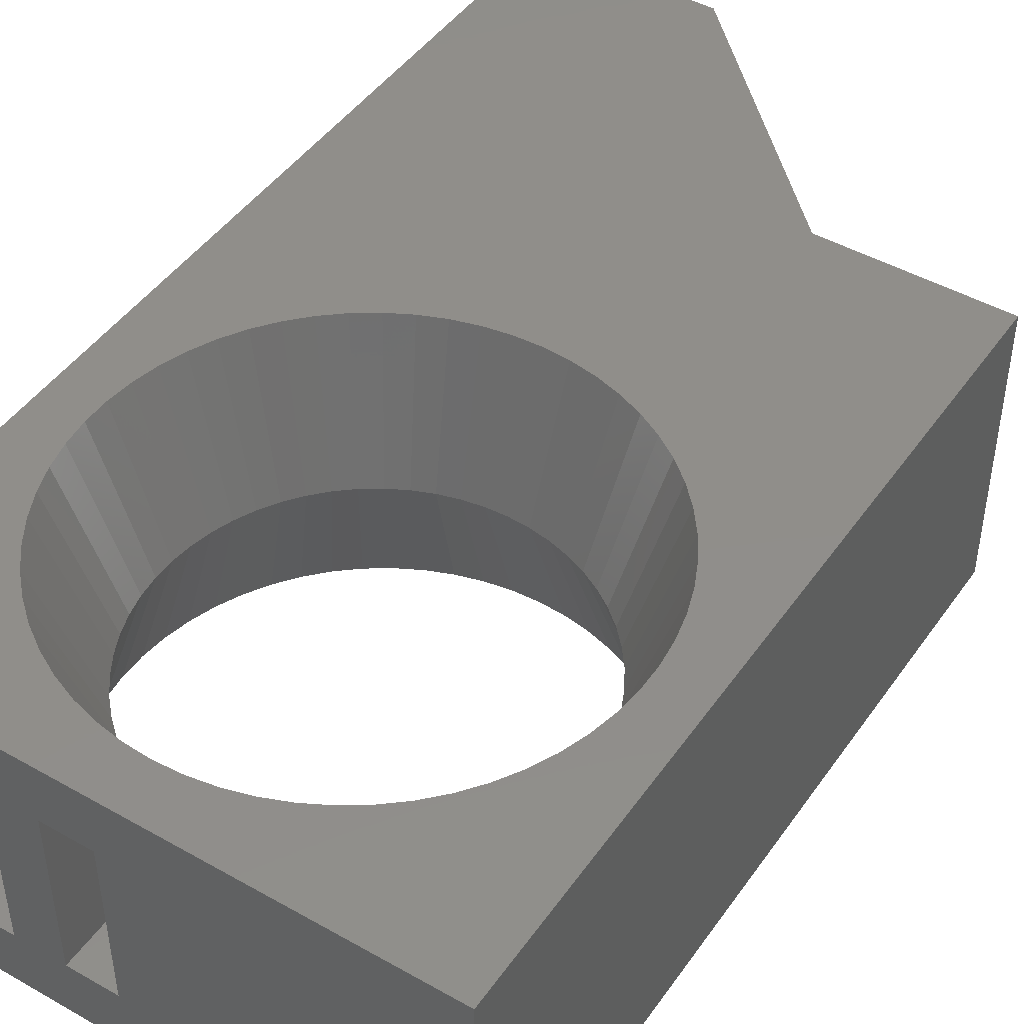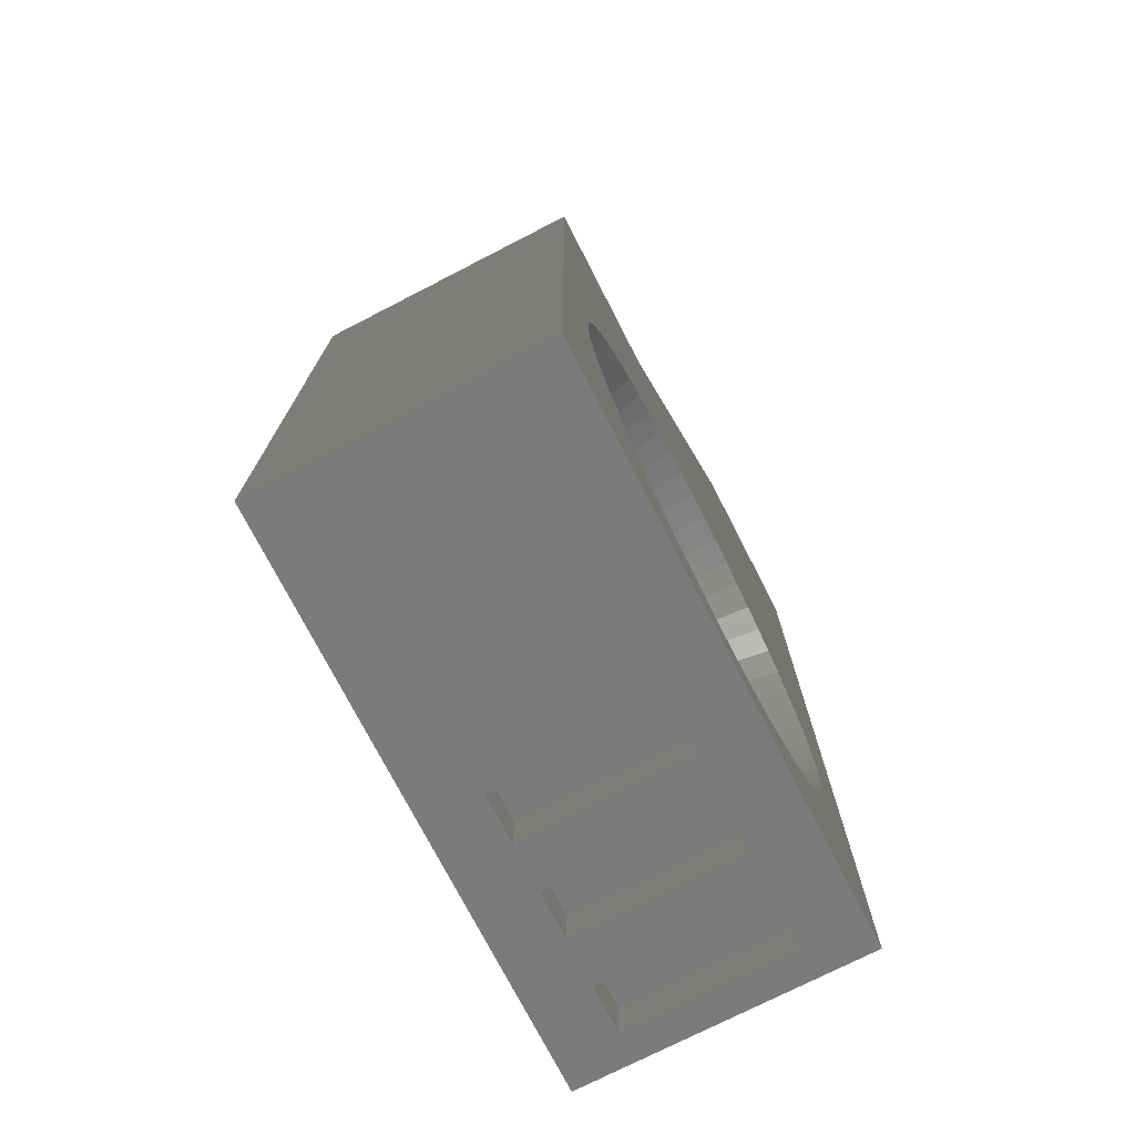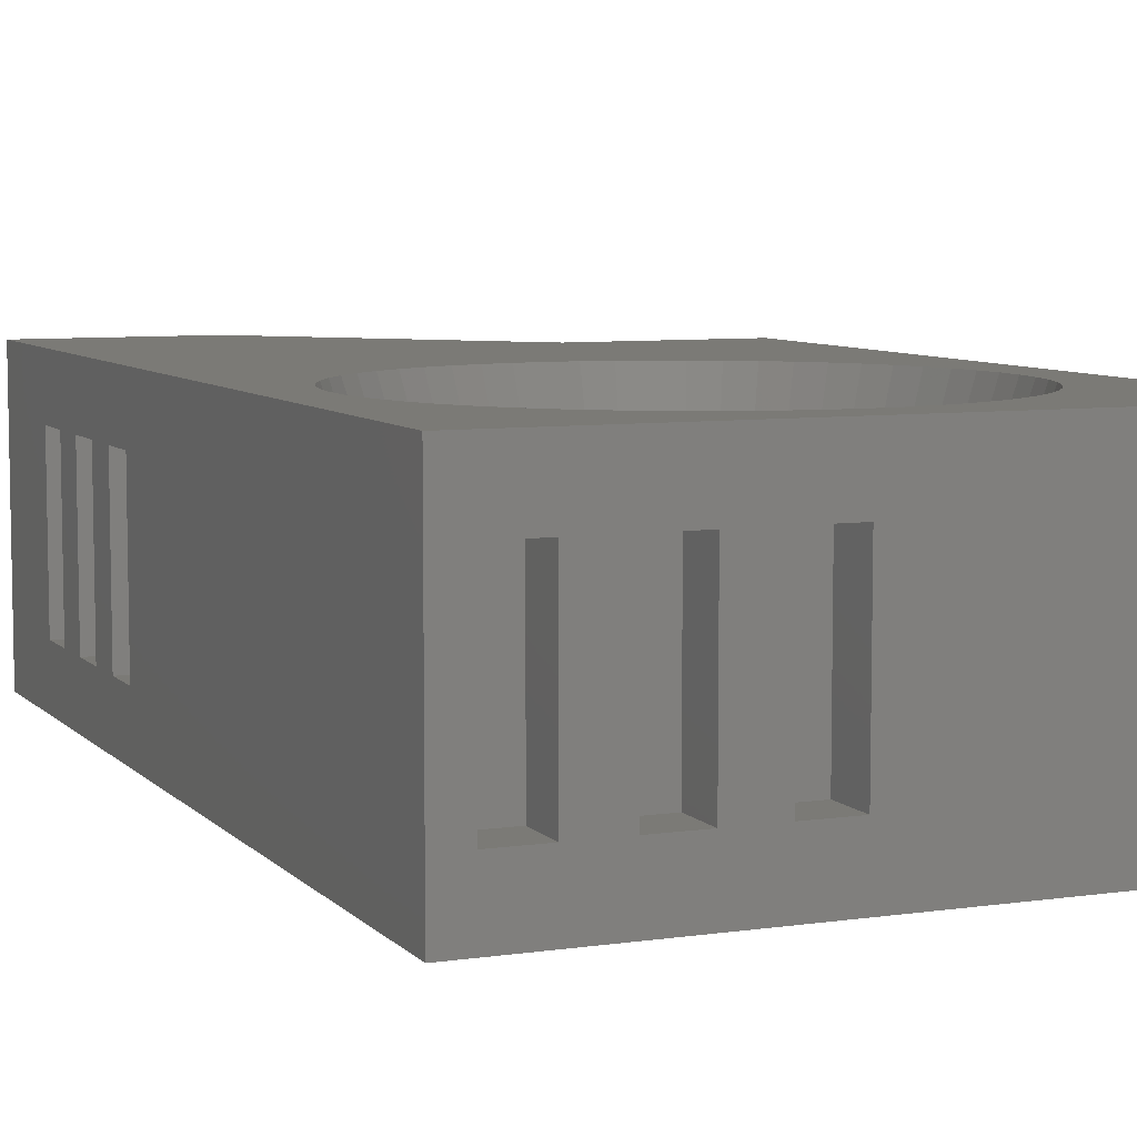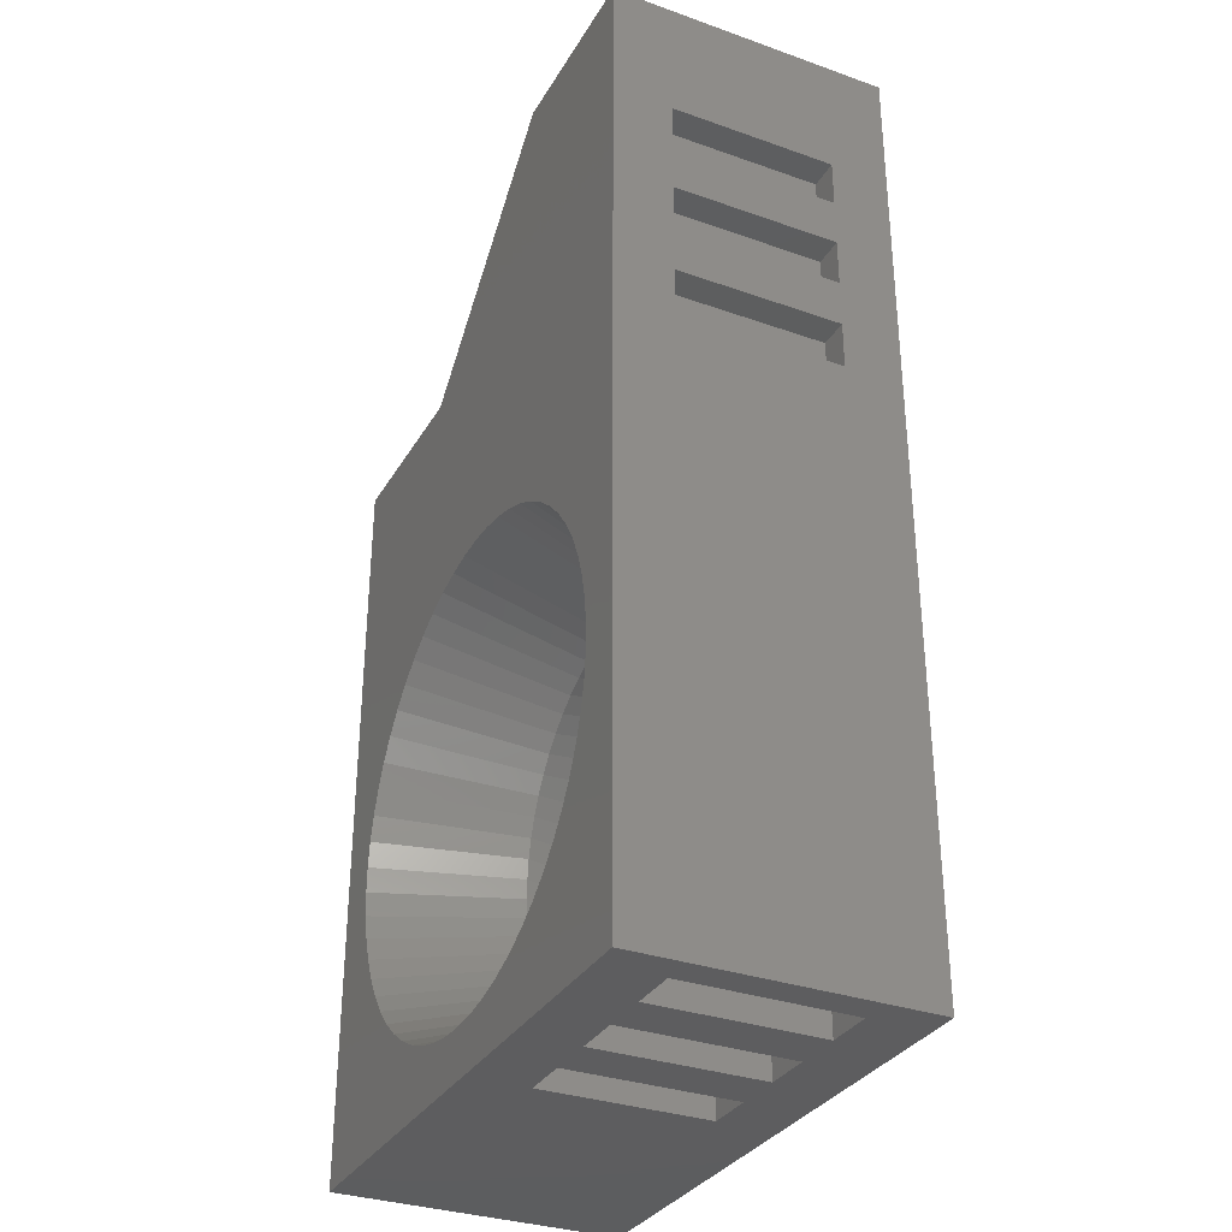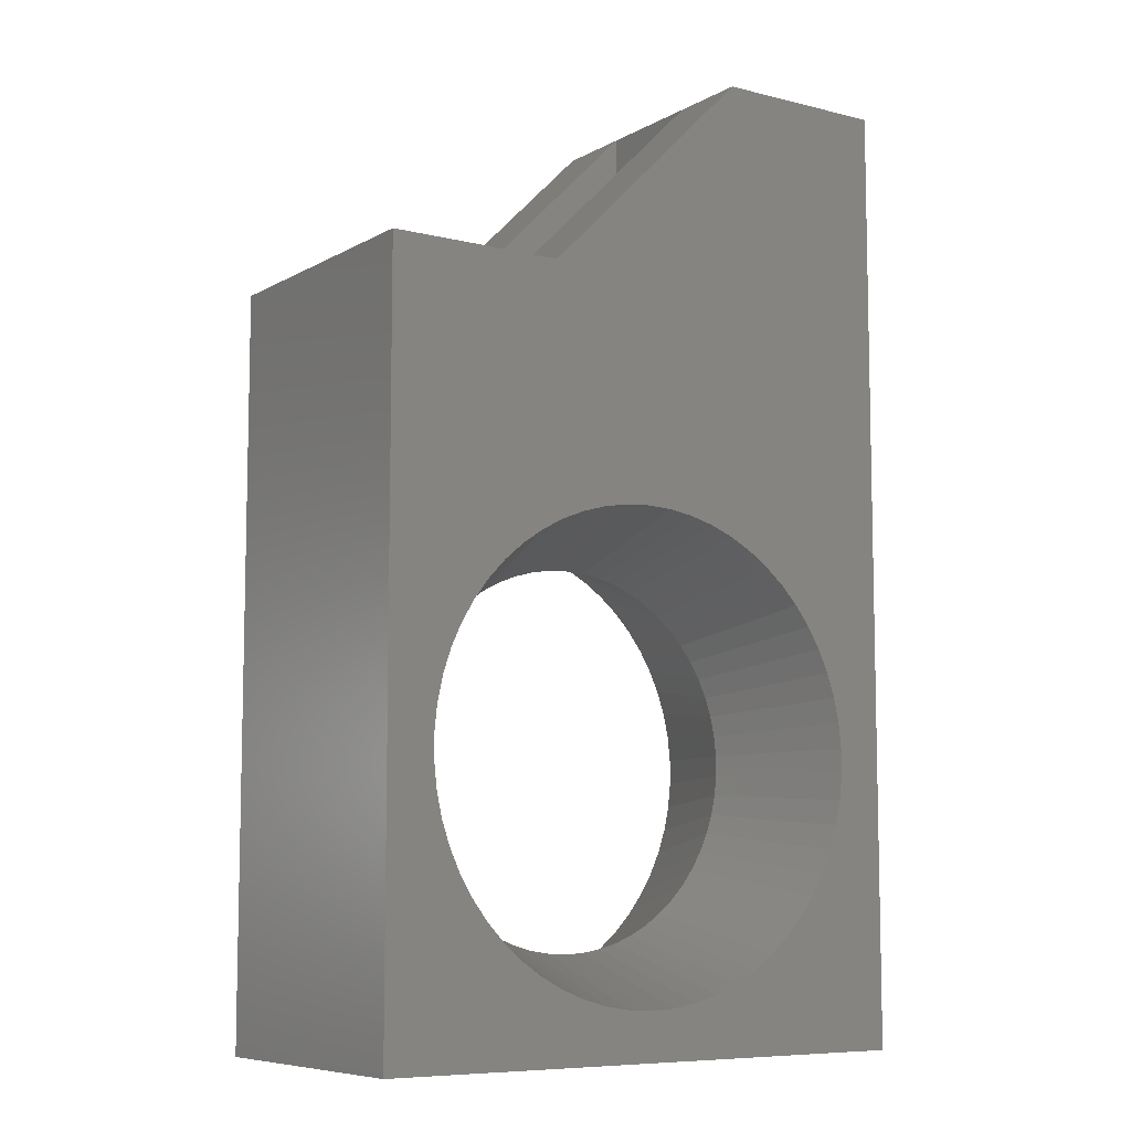
<metadata>
{"format":"stl","ext":"stl","renderer":"f3d","projection":"perspective","resolution":1024,"background":"white","views":[{"elev":45.9,"azim":-147.0,"up":"+Y"},{"elev":-74.3,"azim":-62.8,"up":"+Z"},{"elev":7.2,"azim":157.2,"up":"+Y"},{"elev":-32.6,"azim":63.9,"up":"+Z"},{"elev":-8.0,"azim":-34.3,"up":"+Z"}]}
</metadata>
<code>
# stl→obj: 243 verts, 490 faces
v -1.3 3.8 -9.6
v -0.5 3.8 -8.8
v -1.3 3.8 -8.8
v -0.5 3.8 -9.6
v -0.5 1 -9.6
v -1.3 1 -8.8
v -0.5 1 -8.8
v -1.3 1 -9.6
v -2.9 3.8 -9.6
v -2.1 3.8 -8.8
v -2.9 3.8 -8.8
v -2.1 3.8 -9.6
v -2.1 1 -9.6
v -2.9 1 -8.8
v -2.1 1 -8.8
v -2.9 1 -9.6
v -4.5 3.8 -9.6
v -3.7 3.8 -8.8
v -4.5 3.8 -8.8
v -3.7 3.8 -9.6
v -3.7 1 -9.6
v -4.5 1 -8.8
v -3.7 1 -8.8
v -4.5 1 -9.6
v -0.5 3.8 3.7
v 0 1 3.7
v 0 3.8 3.7
v -0.5 1 3.7
v 0 3.8 4.5
v -0.5 3.8 4.5
v -0.5 1 4.5
v 0 1 4.5
v -0.5 3.8 2.1
v 0 1 2.1
v 0 3.8 2.1
v -0.5 1 2.1
v 0 3.8 2.9
v -0.5 3.8 2.9
v -0.5 1 2.9
v 0 1 2.9
v -0.5 3.8 0.5
v 0 1 0.5
v 0 3.8 0.5
v -0.5 1 0.5
v 0 3.8 1.3
v -0.5 3.8 1.3
v -0.5 1 1.3
v 0 1 1.3
v -9.6 0 0
v -5.232 0 -0.8234
v -4.8 0 -0.8
v -5.66 0 -0.8935
v -6.077 0 -1.009
v -6.48 0 -1.17
v -6.862 0 -1.373
v -7.221 0 -1.616
v -7.551 0 -1.896
v -7.849 0 -2.21
v -8.111 0 -2.555
v -8.334 0 -2.926
v -8.516 0 -3.319
v -8.654 0 -3.73
v -8.747 0 -4.153
v -8.794 0 -4.583
v -8.794 0 -5.017
v -9.6 0 -9.6
v -5.232 0 -8.777
v -4.8 0 -8.8
v -5.66 0 -8.706
v -6.077 0 -8.591
v -6.48 0 -8.43
v -6.862 0 -8.227
v -7.221 0 -7.984
v -7.551 0 -7.704
v -7.849 0 -7.39
v -8.111 0 -7.045
v -8.334 0 -6.674
v -8.516 0 -6.281
v -8.654 0 -5.87
v -8.747 0 -5.447
v -9.6 0 3
v -6.6 0 3
v -3 0 6.6
v 0 0 6.6
v -3.94 0 -0.8935
v -4.368 0 -0.8234
v -3.523 0 -1.009
v -3.12 0 -1.17
v -2.738 0 -1.373
v -2.379 0 -1.616
v -2.049 0 -1.896
v -1.751 0 -2.21
v -1.489 0 -2.555
v -1.266 0 -2.926
v -1.084 0 -3.319
v -0.9458 0 -3.73
v -0.8527 0 -4.153
v -0.8059 0 -4.583
v 0 0 -9.6
v -0.8059 0 -5.017
v -0.8527 0 -5.447
v -0.9458 0 -5.87
v -1.084 0 -6.281
v -1.266 0 -6.674
v -1.489 0 -7.045
v -1.751 0 -7.39
v -2.049 0 -7.704
v -2.379 0 -7.984
v -2.738 0 -8.227
v -3.12 0 -8.43
v -3.523 0 -8.591
v -3.94 0 -8.706
v -4.368 0 -8.777
v 0 4.8 0
v -4.8 4.8 -0.8
v -9.6 4.8 0
v -4.368 4.8 -0.8234
v -3.94 4.8 -0.8935
v -3.523 4.8 -1.009
v -3.12 4.8 -1.17
v -2.738 4.8 -1.373
v -2.379 4.8 -1.616
v -2.049 4.8 -1.896
v -1.751 4.8 -2.21
v -1.489 4.8 -2.555
v -1.266 4.8 -2.926
v -1.084 4.8 -3.319
v -0.9458 4.8 -3.73
v -0.8527 4.8 -4.153
v -0.8059 4.8 -4.583
v -0.8059 4.8 -5.017
v 0 4.8 -9.6
v -4.368 4.8 -8.777
v -4.8 4.8 -8.8
v -3.94 4.8 -8.706
v -3.523 4.8 -8.591
v -3.12 4.8 -8.43
v -2.738 4.8 -8.227
v -2.379 4.8 -7.984
v -2.049 4.8 -7.704
v -1.751 4.8 -7.39
v -1.489 4.8 -7.045
v -1.266 4.8 -6.674
v -1.084 4.8 -6.281
v -0.9458 4.8 -5.87
v -0.8527 4.8 -5.447
v -5.232 4.8 -0.8234
v -5.66 4.8 -0.8935
v -6.077 4.8 -1.009
v -6.48 4.8 -1.17
v -6.862 4.8 -1.373
v -7.221 4.8 -1.616
v -7.551 4.8 -1.896
v -7.849 4.8 -2.21
v -8.111 4.8 -2.555
v -8.334 4.8 -2.926
v -8.516 4.8 -3.319
v -8.654 4.8 -3.73
v -8.747 4.8 -4.153
v -8.794 4.8 -4.583
v -8.794 4.8 -5.017
v -9.6 4.8 -9.6
v -8.747 4.8 -5.447
v -8.654 4.8 -5.87
v -8.516 4.8 -6.281
v -8.334 4.8 -6.674
v -8.111 4.8 -7.045
v -7.849 4.8 -7.39
v -7.551 4.8 -7.704
v -7.221 4.8 -7.984
v -6.862 4.8 -8.227
v -6.48 4.8 -8.43
v -6.077 4.8 -8.591
v -5.66 4.8 -8.706
v -5.232 4.8 -8.777
v 0 4.8 6.6
v -5.488 2.4 -1.675
v -5.146 2.4 -1.619
v -5.822 2.4 -1.768
v -6.144 2.4 -1.896
v -6.45 2.4 -2.058
v -6.737 2.4 -2.252
v -7.001 2.4 -2.477
v -7.239 2.4 -2.728
v -7.449 2.4 -3.004
v -7.627 2.4 -3.301
v -7.773 2.4 -3.616
v -7.883 2.4 -3.944
v -7.958 2.4 -4.282
v -7.995 2.4 -4.627
v -7.995 2.4 -4.973
v -7.958 2.4 -5.318
v -7.883 2.4 -5.656
v -7.773 2.4 -5.984
v -7.627 2.4 -6.299
v -7.449 2.4 -6.596
v -7.239 2.4 -6.872
v -7.001 2.4 -7.123
v -6.737 2.4 -7.348
v -6.45 2.4 -7.542
v -6.144 2.4 -7.704
v -5.822 2.4 -7.832
v -5.488 2.4 -7.925
v -5.146 2.4 -7.981
v -4.8 2.4 -8
v -4.454 2.4 -7.981
v -4.112 2.4 -7.925
v -3.778 2.4 -7.832
v -3.456 2.4 -7.704
v -3.15 2.4 -7.542
v -2.863 2.4 -7.348
v -2.599 2.4 -7.123
v -2.361 2.4 -6.872
v -2.151 2.4 -6.596
v -1.973 2.4 -6.299
v -1.827 2.4 -5.984
v -1.717 2.4 -5.656
v -1.642 2.4 -5.318
v -1.605 2.4 -4.973
v -1.605 2.4 -4.627
v -1.642 2.4 -4.282
v -1.717 2.4 -3.944
v -1.827 2.4 -3.616
v -1.973 2.4 -3.301
v -2.151 2.4 -3.004
v -2.361 2.4 -2.728
v -2.599 2.4 -2.477
v -2.863 2.4 -2.252
v -3.15 2.4 -2.058
v -3.456 2.4 -1.896
v -3.778 2.4 -1.768
v -4.112 2.4 -1.675
v -4.454 2.4 -1.619
v -4.8 2.4 -1.6
v -3 4.8 6.6
v -6.6 4.8 3
v -9.6 4.8 3
v -6.6 3.4 3
v -6.6 1.4 3
v -3 1.4 3
v -3 3.4 3
v -3 3.4 6.6
v -3 1.4 6.6
f 1 2 3
f 2 1 4
f 5 6 7
f 6 5 8
f 6 2 7
f 2 6 3
f 6 1 3
f 1 6 8
f 5 2 4
f 2 5 7
f 9 10 11
f 10 9 12
f 13 14 15
f 14 13 16
f 14 10 15
f 10 14 11
f 14 9 11
f 9 14 16
f 13 10 12
f 10 13 15
f 17 18 19
f 18 17 20
f 21 22 23
f 22 21 24
f 22 18 23
f 18 22 19
f 22 17 19
f 17 22 24
f 21 18 20
f 18 21 23
f 25 26 27
f 26 25 28
f 25 29 30
f 29 25 27
f 26 31 32
f 31 26 28
f 31 29 32
f 29 31 30
f 31 25 30
f 25 31 28
f 33 34 35
f 34 33 36
f 33 37 38
f 37 33 35
f 34 39 40
f 39 34 36
f 39 37 40
f 37 39 38
f 39 33 38
f 33 39 36
f 41 42 43
f 42 41 44
f 41 45 46
f 45 41 43
f 42 47 48
f 47 42 44
f 47 45 48
f 45 47 46
f 47 41 46
f 41 47 44
f 49 50 51
f 49 52 50
f 49 53 52
f 49 54 53
f 49 55 54
f 49 56 55
f 49 57 56
f 49 58 57
f 49 59 58
f 49 60 59
f 49 61 60
f 49 62 61
f 49 63 62
f 49 64 63
f 49 65 64
f 66 65 49
f 67 66 68
f 69 66 67
f 70 66 69
f 71 66 70
f 72 66 71
f 73 66 72
f 74 66 73
f 75 66 74
f 76 66 75
f 77 66 76
f 78 66 77
f 79 66 78
f 80 66 79
f 65 66 80
f 81 49 82
f 83 84 83
f 85 83 82
f 51 82 49
f 86 82 51
f 85 82 86
f 83 85 87
f 88 83 87
f 83 88 84
f 89 84 88
f 90 84 89
f 91 84 90
f 92 84 91
f 93 84 92
f 94 84 93
f 95 84 94
f 96 84 95
f 97 84 96
f 98 84 97
f 99 98 100
f 99 68 66
f 98 99 84
f 101 99 100
f 102 99 101
f 103 99 102
f 104 99 103
f 105 99 104
f 106 99 105
f 107 99 106
f 108 99 107
f 109 99 108
f 110 99 109
f 111 99 110
f 112 99 111
f 113 99 112
f 68 99 113
f 114 115 116
f 114 117 115
f 114 118 117
f 114 119 118
f 114 120 119
f 114 121 120
f 114 122 121
f 114 123 122
f 114 124 123
f 114 125 124
f 114 126 125
f 114 127 126
f 114 128 127
f 114 129 128
f 114 130 129
f 114 131 130
f 132 131 114
f 133 132 134
f 135 132 133
f 136 132 135
f 137 132 136
f 138 132 137
f 139 132 138
f 140 132 139
f 141 132 140
f 142 132 141
f 143 132 142
f 144 132 143
f 145 132 144
f 146 132 145
f 131 132 146
f 147 116 115
f 148 116 147
f 149 116 148
f 150 116 149
f 151 116 150
f 152 116 151
f 153 116 152
f 154 116 153
f 155 116 154
f 156 116 155
f 157 116 156
f 158 116 157
f 159 116 158
f 160 116 159
f 161 116 160
f 162 161 163
f 162 134 132
f 161 162 116
f 164 162 163
f 165 162 164
f 166 162 165
f 167 162 166
f 168 162 167
f 169 162 168
f 170 162 169
f 171 162 170
f 172 162 171
f 173 162 172
f 174 162 173
f 175 162 174
f 134 162 175
f 34 45 35
f 45 34 48
f 26 37 27
f 37 26 40
f 27 176 29
f 176 32 29
f 84 26 32
f 26 84 40
f 40 84 34
f 34 84 48
f 48 84 42
f 84 32 176
f 176 27 114
f 37 114 27
f 35 114 37
f 45 114 35
f 43 114 45
f 42 114 43
f 99 114 42
f 114 99 132
f 99 42 84
f 177 178 50
f 52 177 50
f 179 177 52
f 53 179 52
f 180 179 53
f 54 180 53
f 181 180 54
f 55 181 54
f 182 181 55
f 56 182 55
f 183 182 56
f 57 183 56
f 184 183 57
f 58 184 57
f 185 184 58
f 59 185 58
f 186 185 59
f 60 186 59
f 187 186 60
f 61 187 60
f 188 187 61
f 62 188 61
f 189 188 62
f 63 189 62
f 190 189 63
f 64 190 63
f 64 191 190
f 191 64 65
f 65 192 191
f 80 192 65
f 80 193 192
f 79 193 80
f 79 194 193
f 78 194 79
f 78 195 194
f 77 195 78
f 77 196 195
f 77 76 196
f 76 197 196
f 76 75 197
f 75 198 197
f 75 74 198
f 74 199 198
f 74 73 199
f 73 200 199
f 73 72 200
f 72 201 200
f 72 71 201
f 71 202 201
f 71 70 202
f 70 203 202
f 70 69 203
f 69 204 203
f 69 67 204
f 67 205 204
f 67 68 205
f 205 68 206
f 68 113 206
f 206 113 207
f 113 112 207
f 207 112 208
f 112 111 208
f 208 111 209
f 111 110 209
f 209 110 210
f 110 109 210
f 210 109 211
f 109 108 211
f 211 108 212
f 108 107 212
f 212 107 213
f 107 106 213
f 213 106 214
f 106 105 214
f 214 105 215
f 105 104 215
f 215 104 216
f 104 103 216
f 216 103 217
f 103 102 217
f 217 102 218
f 102 101 218
f 218 101 219
f 101 100 219
f 100 220 219
f 220 100 98
f 220 98 221
f 221 98 97
f 221 97 222
f 222 97 96
f 222 96 223
f 223 96 95
f 223 95 224
f 224 95 94
f 225 224 94
f 225 94 93
f 226 225 93
f 226 93 92
f 227 226 92
f 227 92 91
f 228 227 91
f 228 91 90
f 229 228 90
f 229 90 89
f 230 229 89
f 230 89 88
f 231 230 88
f 231 88 87
f 232 231 87
f 232 87 85
f 233 232 85
f 233 85 86
f 234 233 86
f 234 86 51
f 178 234 51
f 50 178 51
f 204 175 203
f 175 174 203
f 203 174 202
f 174 173 202
f 202 173 201
f 173 172 201
f 201 172 200
f 172 171 200
f 200 171 199
f 171 170 199
f 199 170 198
f 170 169 198
f 198 169 197
f 169 168 197
f 197 168 196
f 168 167 196
f 196 167 195
f 167 166 195
f 195 166 194
f 166 165 194
f 194 165 193
f 165 164 193
f 193 164 192
f 164 163 192
f 192 163 191
f 163 161 191
f 190 161 160
f 161 190 191
f 190 160 189
f 189 160 159
f 189 159 188
f 188 159 158
f 188 158 187
f 187 158 157
f 187 157 186
f 186 157 156
f 185 186 156
f 185 156 155
f 184 185 155
f 184 155 154
f 183 184 154
f 183 154 153
f 182 183 153
f 182 153 152
f 181 182 152
f 181 152 151
f 180 181 151
f 180 151 150
f 179 180 150
f 179 150 149
f 177 179 149
f 177 149 148
f 178 177 148
f 178 148 147
f 234 178 147
f 234 147 115
f 233 234 115
f 117 233 115
f 232 233 117
f 118 232 117
f 231 232 118
f 119 231 118
f 230 231 119
f 120 230 119
f 229 230 120
f 121 229 120
f 228 229 121
f 122 228 121
f 227 228 122
f 123 227 122
f 226 227 123
f 124 226 123
f 225 226 124
f 125 225 124
f 224 225 125
f 126 224 125
f 223 224 126
f 127 223 126
f 222 223 127
f 128 222 127
f 221 222 128
f 129 221 128
f 220 221 129
f 130 220 129
f 219 130 131
f 130 219 220
f 131 218 219
f 146 218 131
f 146 217 218
f 145 217 146
f 145 216 217
f 144 216 145
f 144 215 216
f 143 215 144
f 143 214 215
f 143 142 214
f 142 213 214
f 142 141 213
f 141 212 213
f 141 140 212
f 140 211 212
f 140 139 211
f 139 210 211
f 139 138 210
f 138 209 210
f 138 137 209
f 137 208 209
f 137 136 208
f 136 207 208
f 136 135 207
f 135 206 207
f 135 133 206
f 133 205 206
f 133 134 205
f 205 134 204
f 134 175 204
f 99 5 132
f 99 8 5
f 8 13 1
f 99 13 8
f 99 16 13
f 16 21 9
f 99 21 16
f 99 24 21
f 24 66 17
f 66 24 99
f 4 132 5
f 1 132 4
f 12 1 13
f 12 132 1
f 9 132 12
f 20 9 21
f 20 132 9
f 17 132 20
f 17 162 132
f 162 17 66
f 66 116 162
f 116 66 49
f 176 235 235
f 114 235 176
f 235 114 236
f 116 236 114
f 236 116 237
f 237 238 236
f 238 237 239
f 81 239 237
f 239 81 82
f 238 240 241
f 240 238 239
f 49 237 116
f 237 49 81
f 235 84 176
f 84 235 83
f 241 240 242
f 242 235 235
f 243 242 240
f 243 235 242
f 83 243 83
f 243 83 235
f 239 243 240
f 82 243 239
f 243 82 83
f 241 242 238
f 238 235 236
f 235 238 242

</code>
